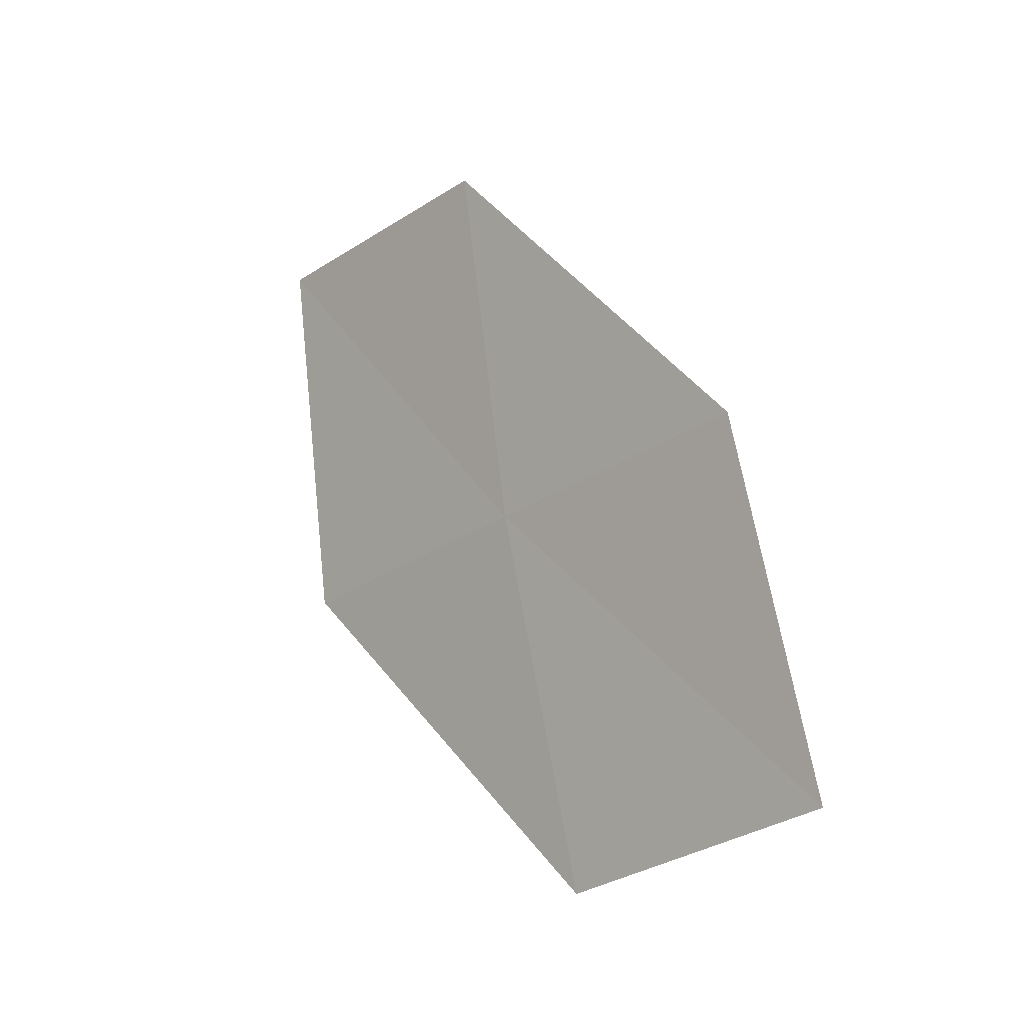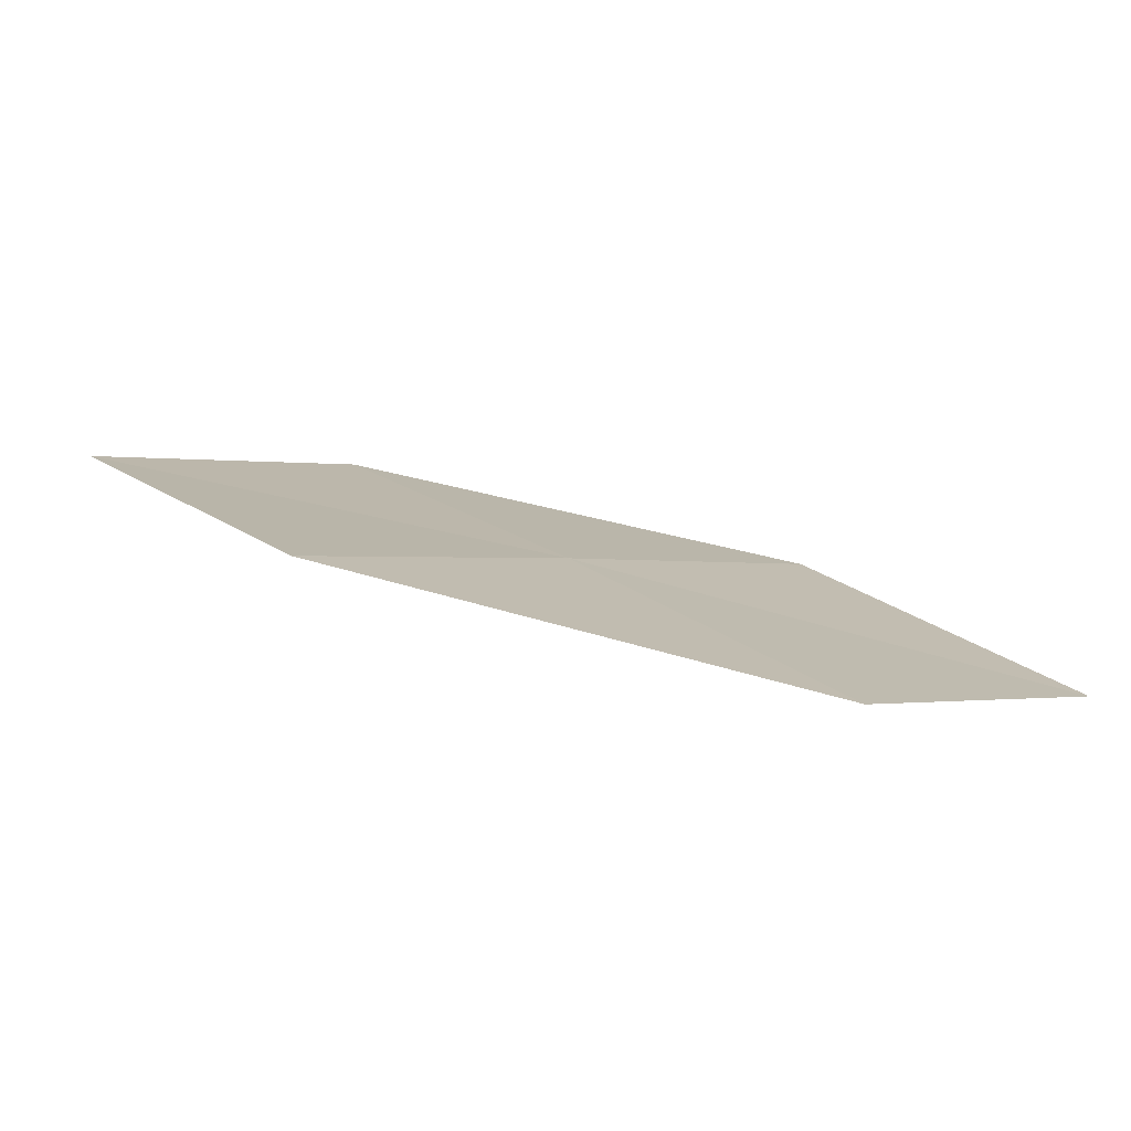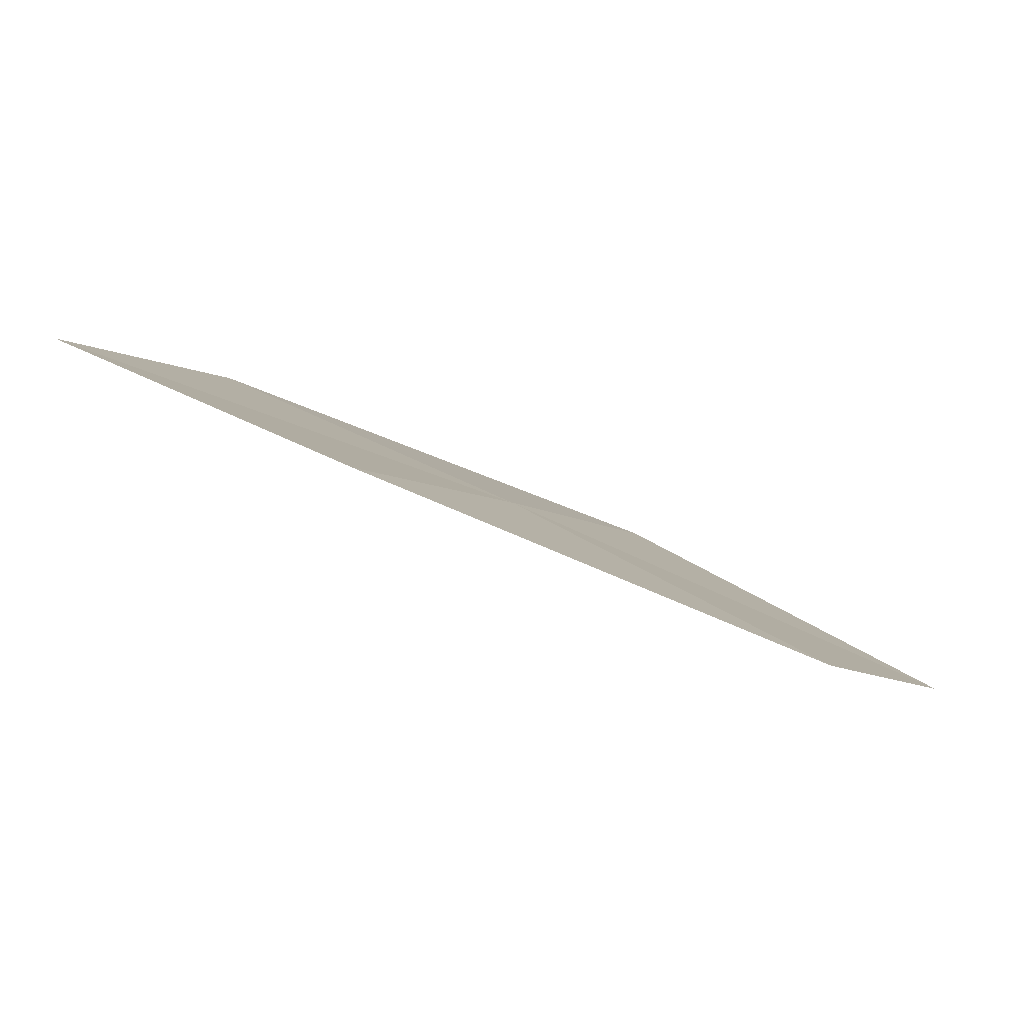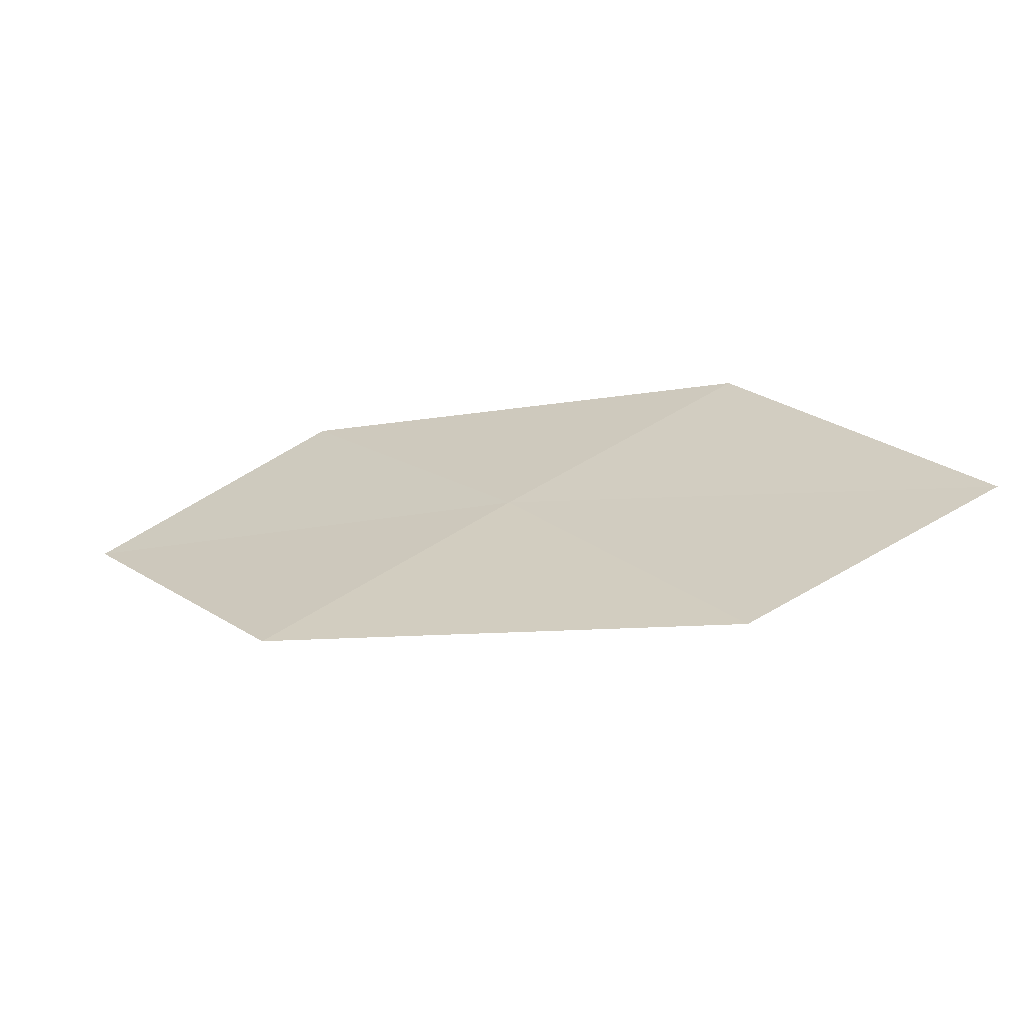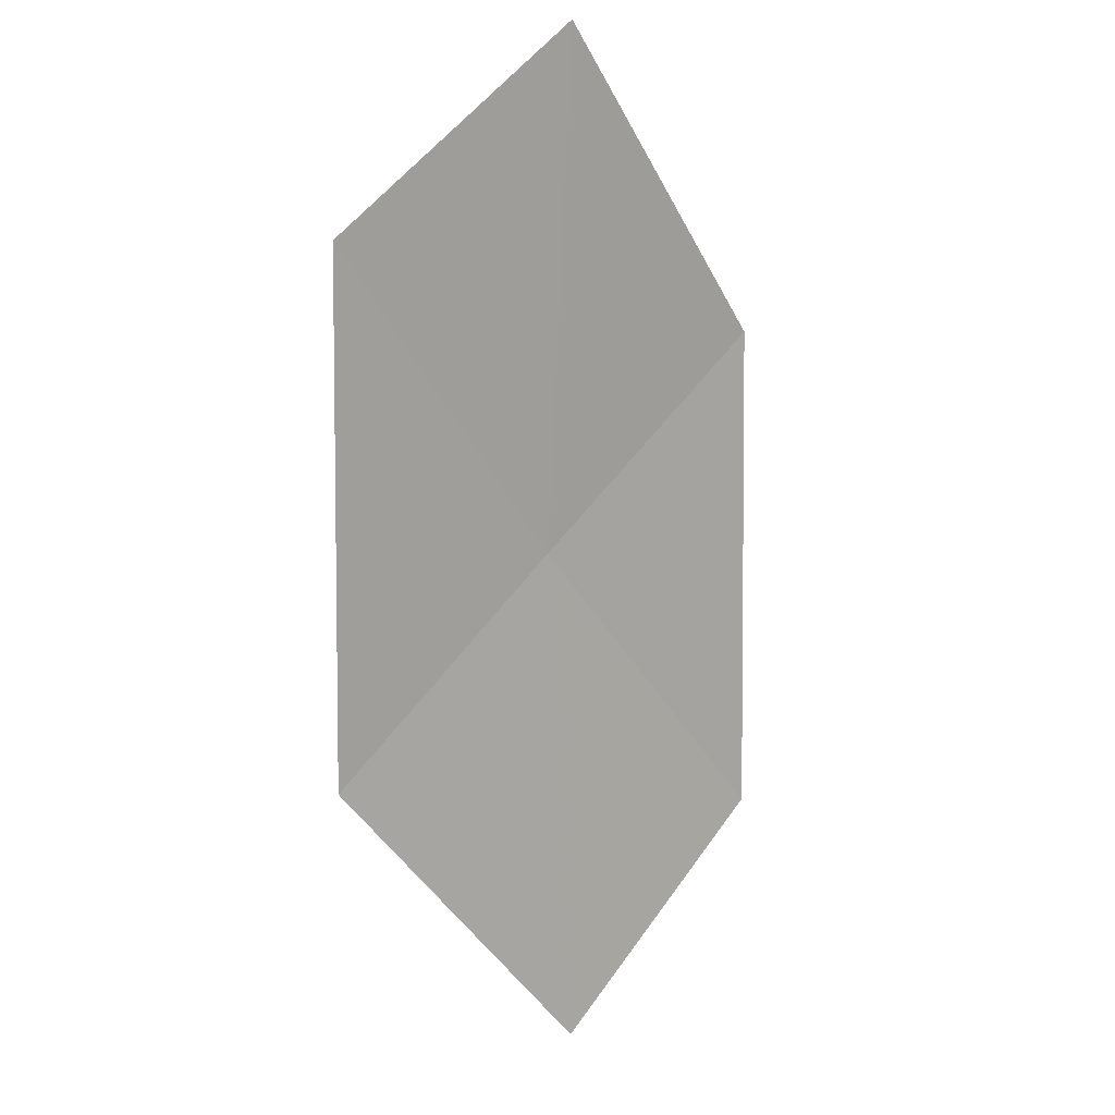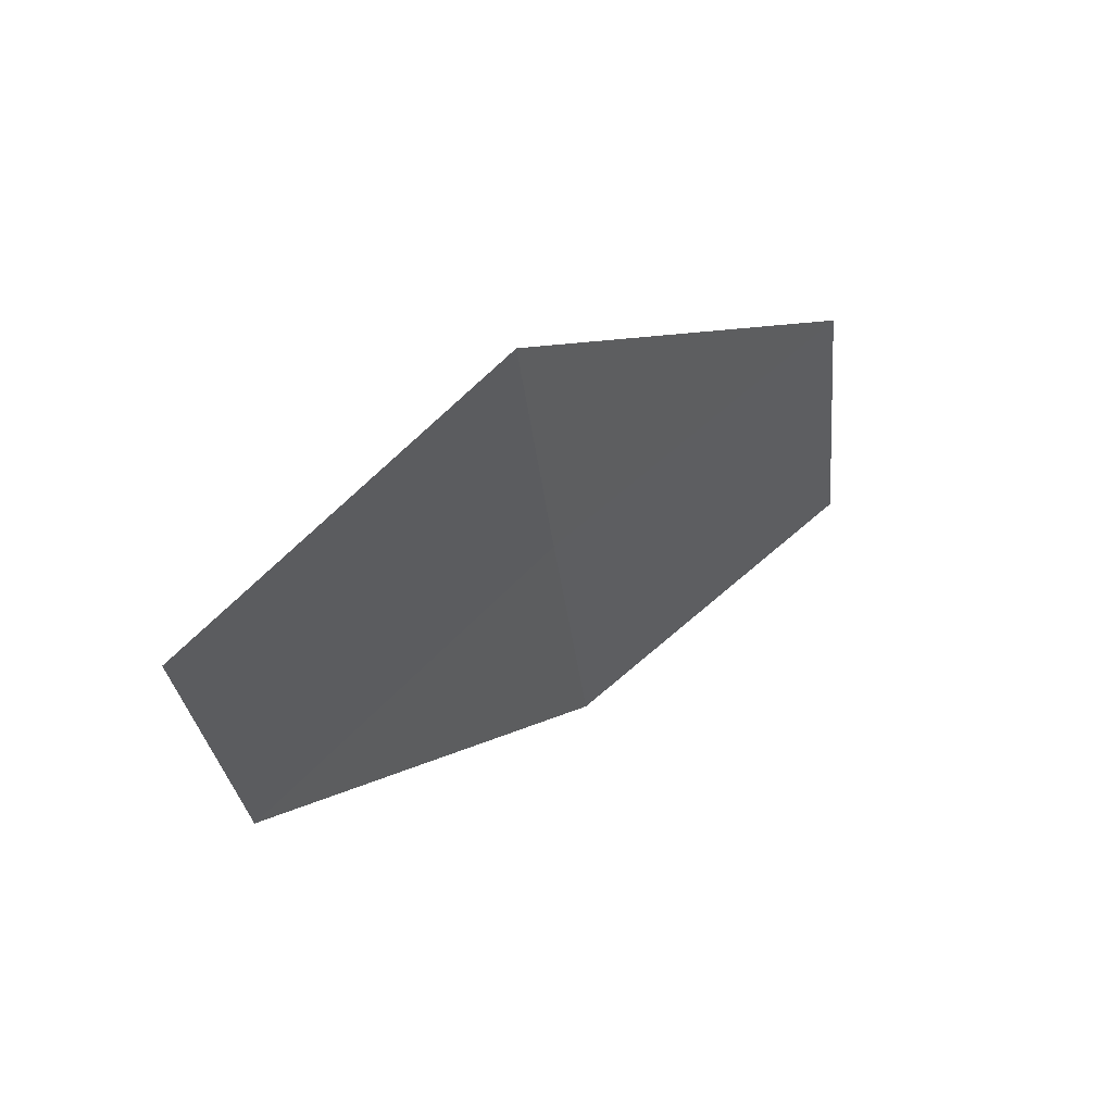
<metadata>
{"format":"obj","ext":"obj","renderer":"f3d","projection":"perspective","resolution":1024,"background":"white","views":[{"elev":76.4,"azim":-135.8,"up":"+Z"},{"elev":69.9,"azim":-132.1,"up":"+Y"},{"elev":-48.9,"azim":8.5,"up":"+Y"},{"elev":-29.1,"azim":52.4,"up":"+Y"},{"elev":-43.5,"azim":-97.9,"up":"+Z"},{"elev":2.1,"azim":160.0,"up":"+Y"}]}
</metadata>
<code>
v 11.66 18.14 23.69
v 13.14 17.85 22.78
v 12.72 17.27 23.56
v 12.05 18.76 22.92
v 10.54 18.94 23.83
v 11.25 17.5 24.46
v 10.16 18.26 24.58
f 1 3 2
f 1 2 4
f 1 4 5
f 1 6 3
f 1 7 6
f 1 5 7

</code>
